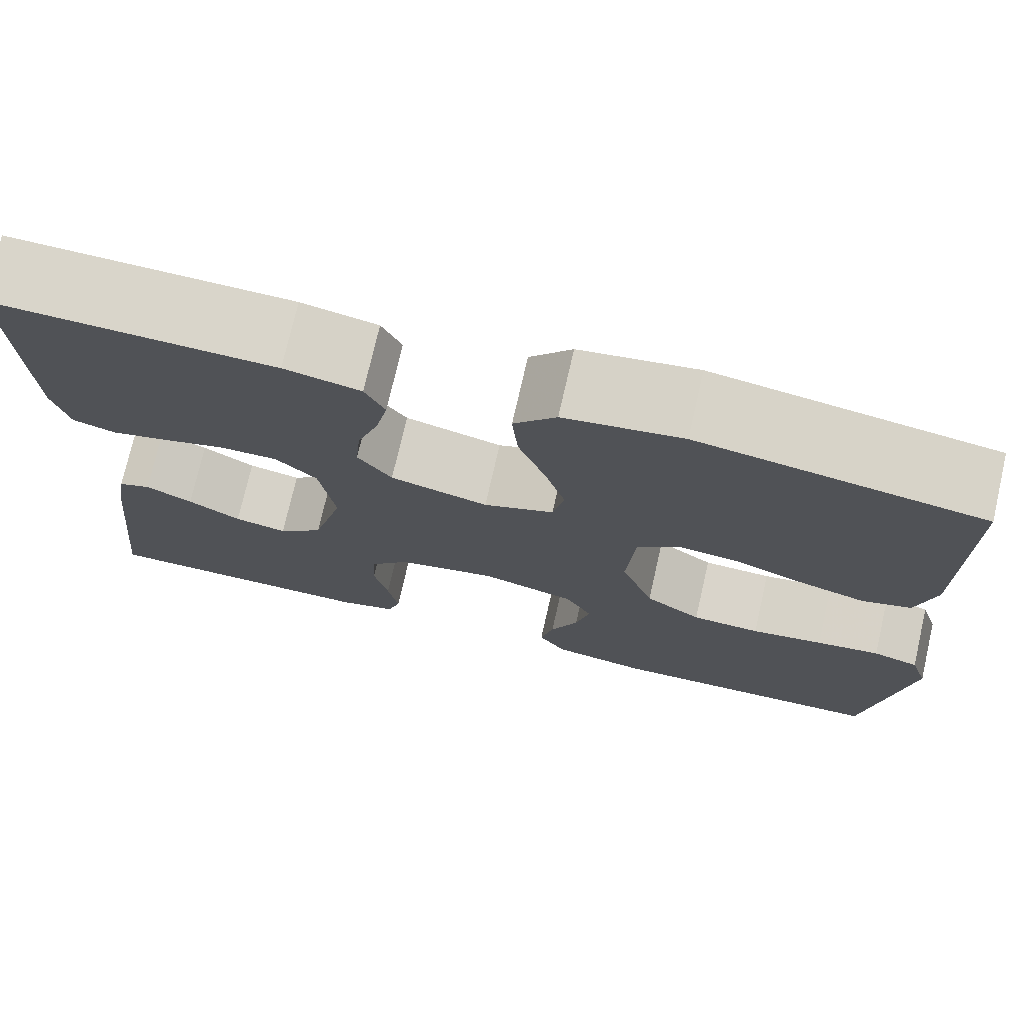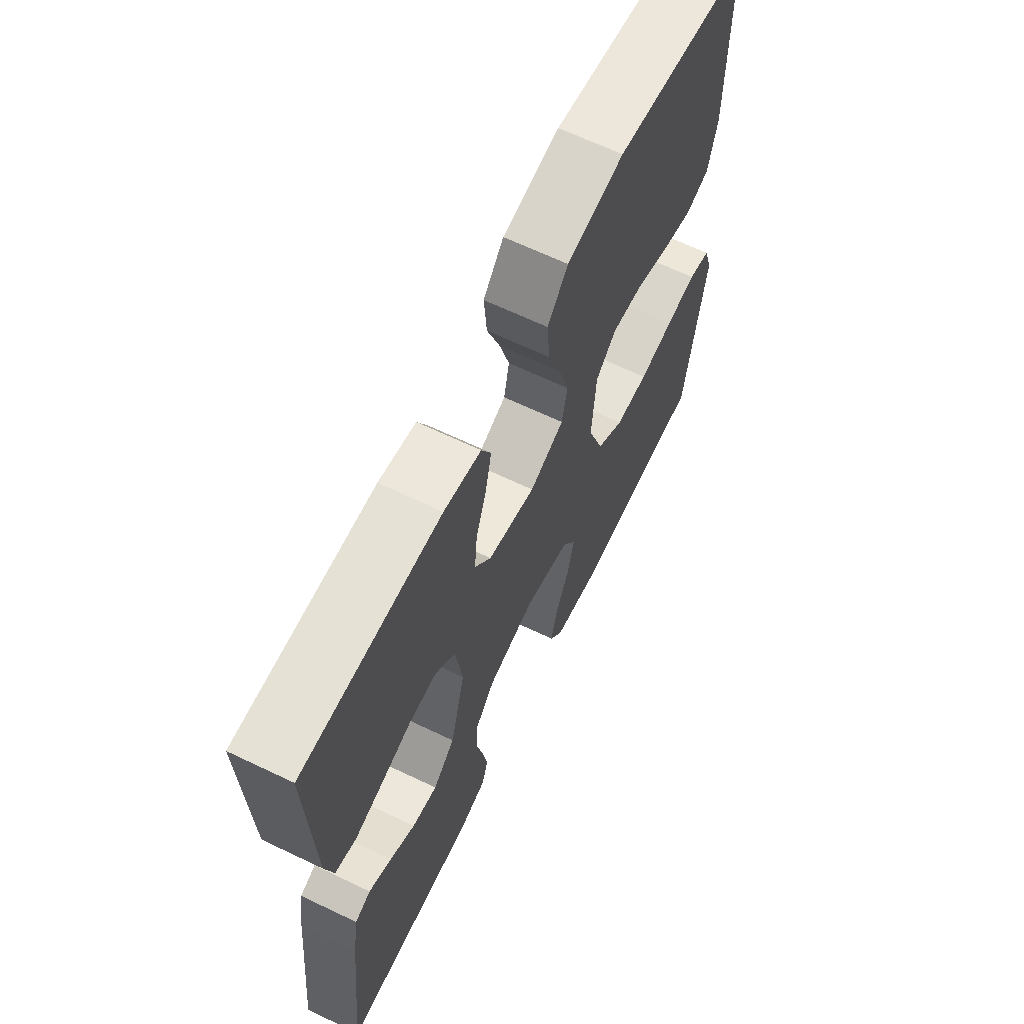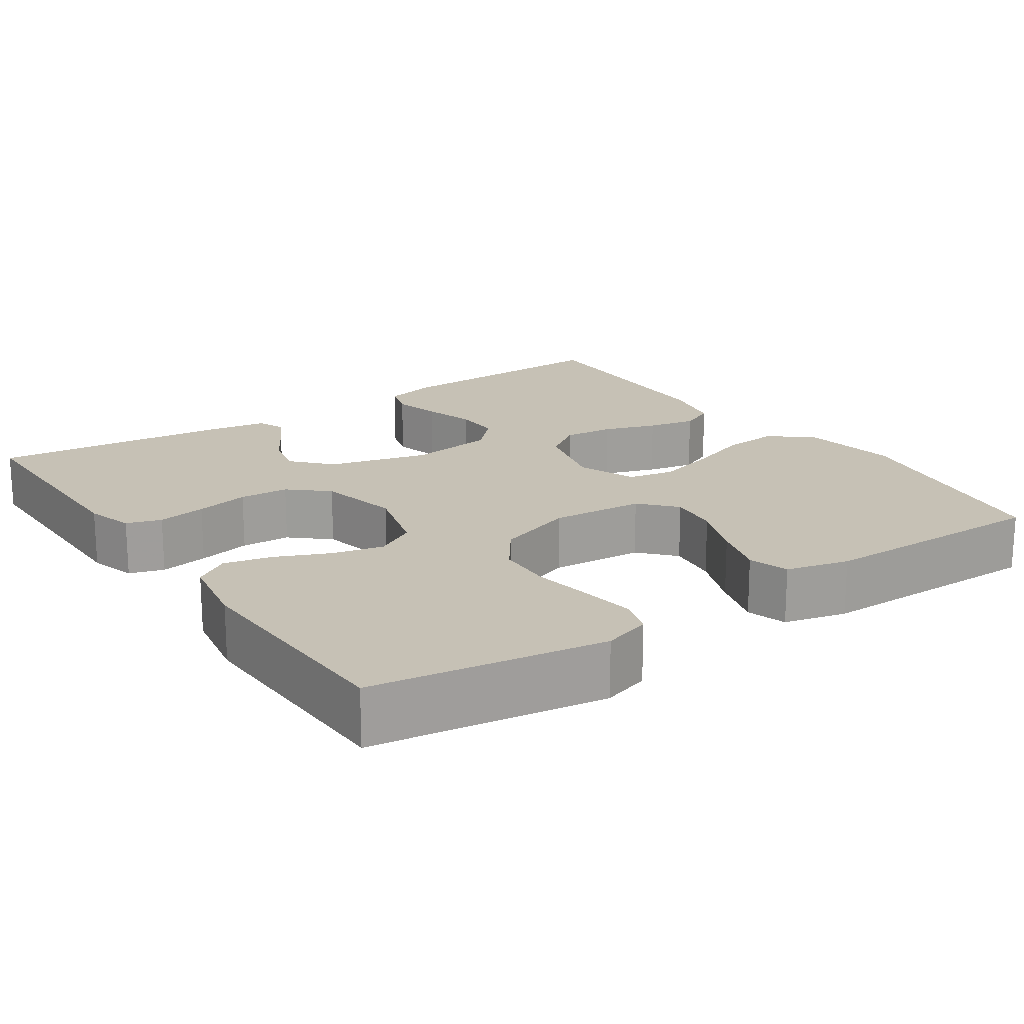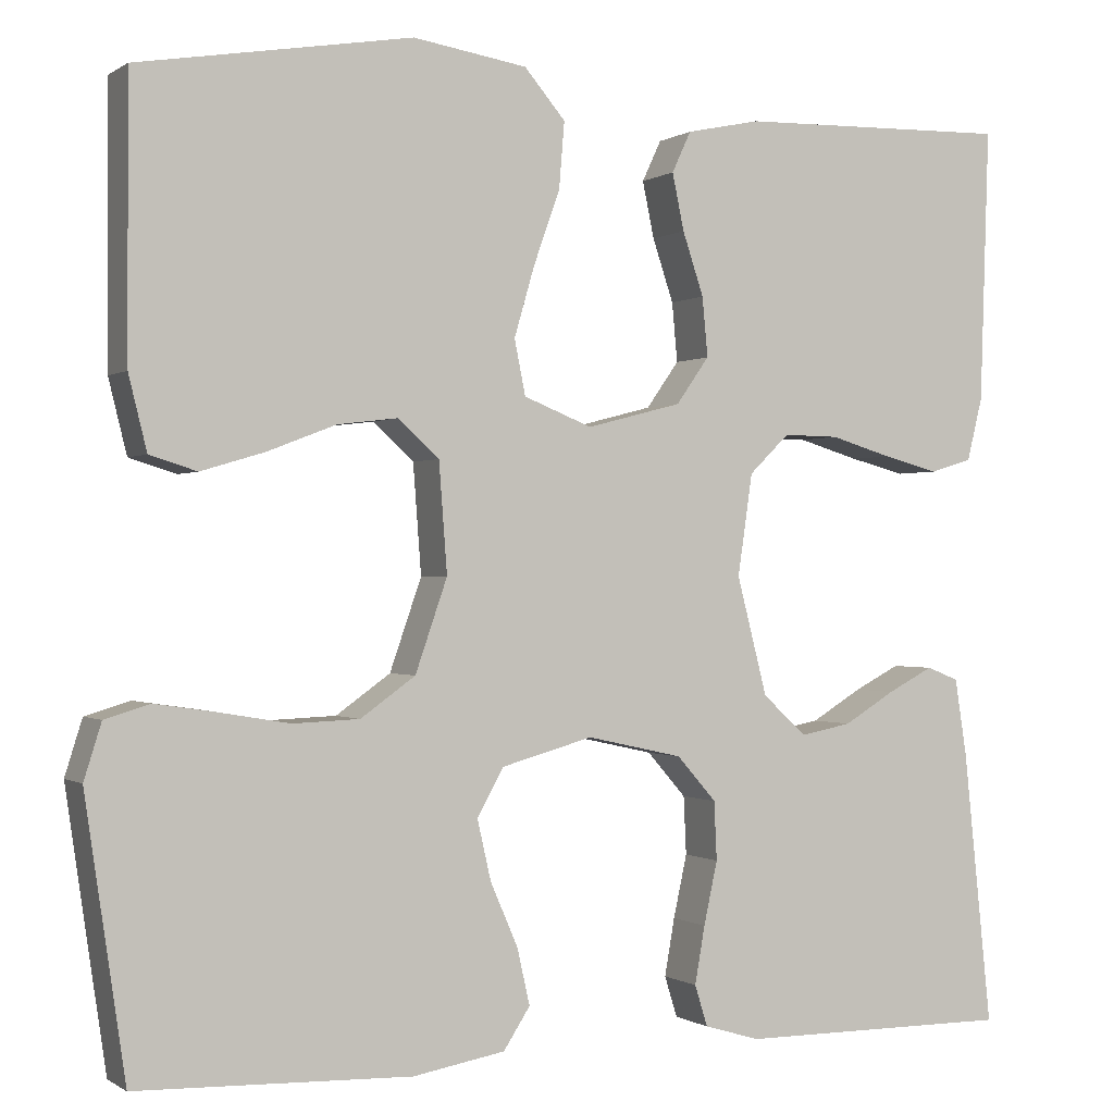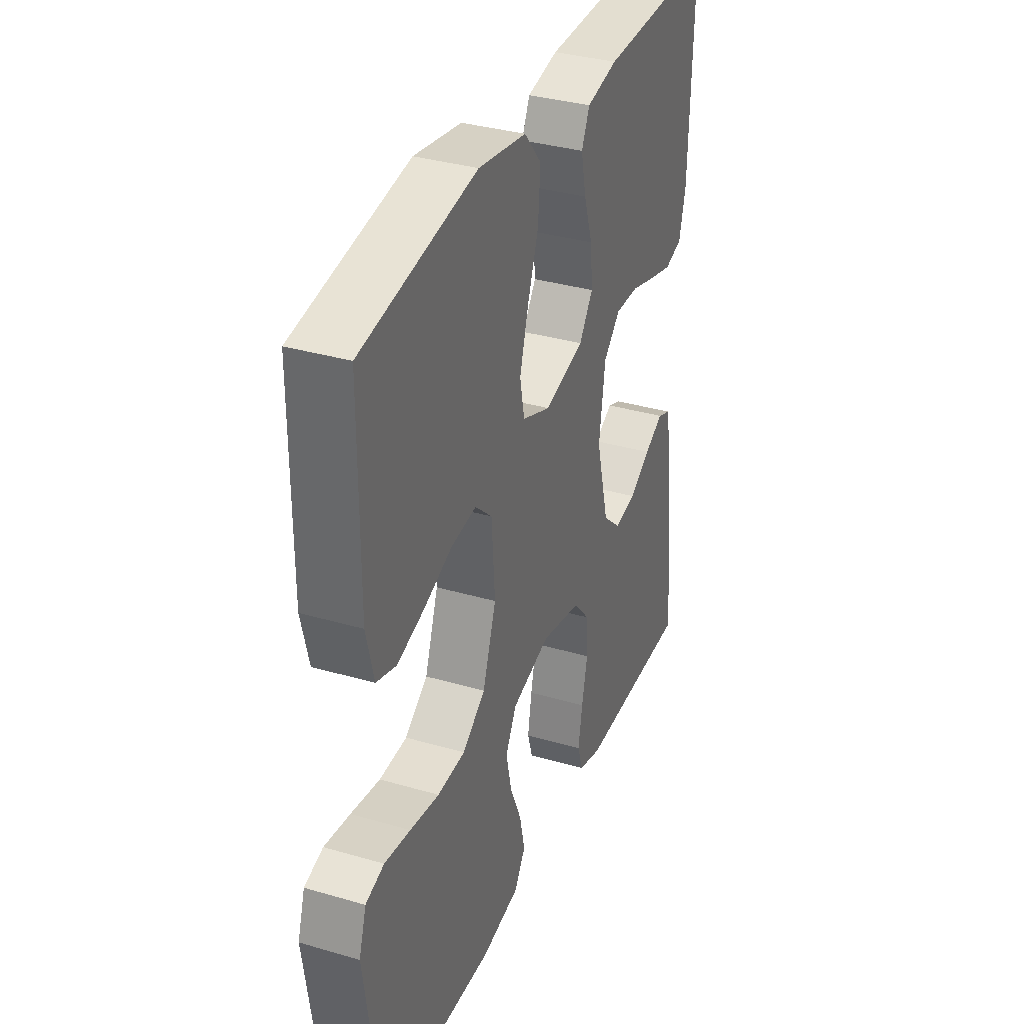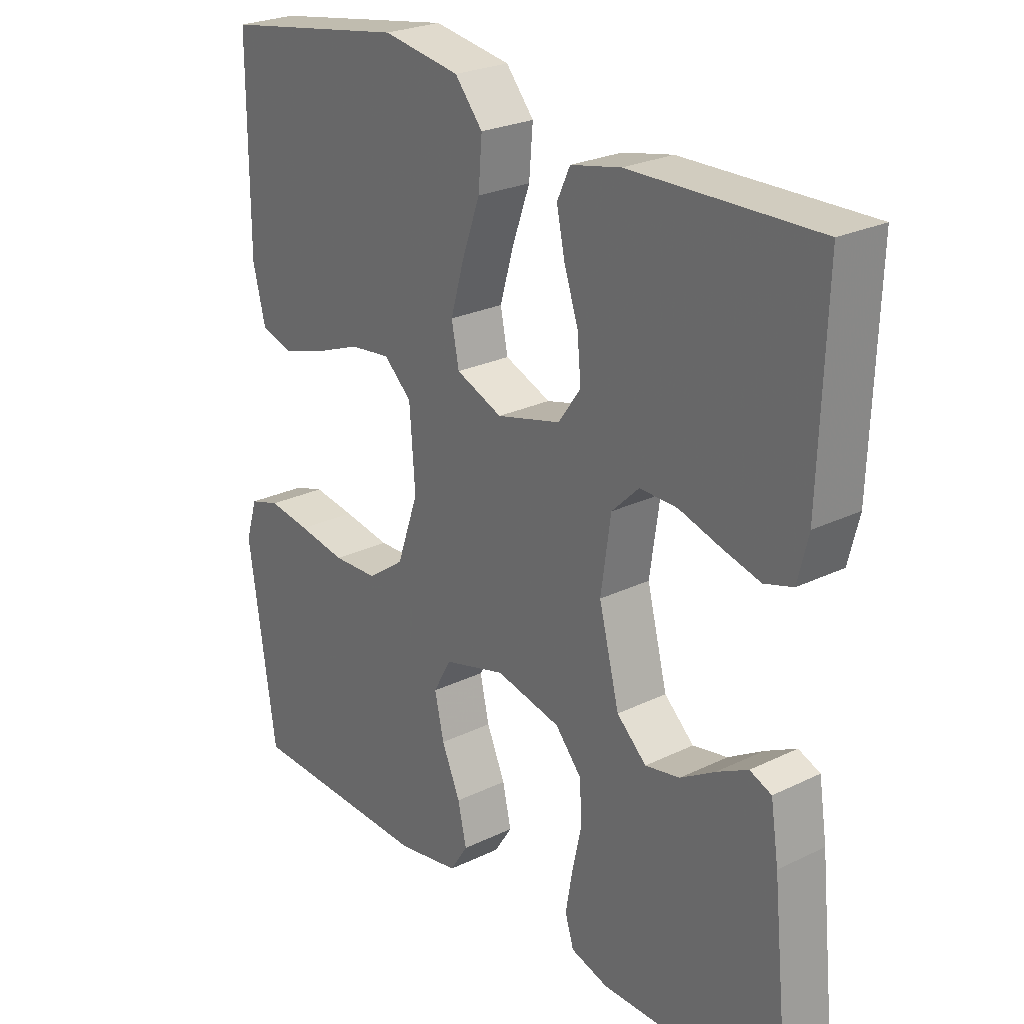
<metadata>
{"format":"obj","ext":"obj","renderer":"f3d","projection":"perspective","resolution":1024,"background":"white","views":[{"elev":74.7,"azim":-167.1,"up":"+Z"},{"elev":65.5,"azim":115.7,"up":"+Z"},{"elev":18.7,"azim":-124.2,"up":"+Y"},{"elev":-0.4,"azim":-25.2,"up":"+Z"},{"elev":34.6,"azim":-68.6,"up":"+Z"},{"elev":25.1,"azim":51.8,"up":"+Z"}]}
</metadata>
<code>
v -0.5 0.07 0.5
v -0.2 0.07 0.55
v -0.075 0.07 0.53
v -0.03 0.07 0.477
v -0.036 0.07 0.404
v -0.065 0.07 0.323
v -0.087 0.07 0.247
v -0.075 0.07 0.187
v 0 0.07 0.157
v 0.104 0.07 0.184
v 0.14 0.07 0.235
v 0.134 0.07 0.3
v 0.111 0.07 0.369
v 0.098 0.07 0.431
v 0.119 0.07 0.476
v 0.2 0.07 0.493
v 0.5 0.07 0.5
v 0.49 0.07 0.2
v 0.473 0.07 0.131
v 0.427 0.07 0.117
v 0.366 0.07 0.133
v 0.299 0.07 0.153
v 0.238 0.07 0.154
v 0.194 0.07 0.111
v 0.178 0.07 0
v 0.211 0.07 -0.129
v 0.259 0.07 -0.173
v 0.315 0.07 -0.162
v 0.371 0.07 -0.128
v 0.421 0.07 -0.102
v 0.456 0.07 -0.116
v 0.469 0.07 -0.2
v 0.5 0.07 -0.5
v 0.2 0.07 -0.5
v 0.139 0.07 -0.482
v 0.125 0.07 -0.437
v 0.136 0.07 -0.374
v 0.151 0.07 -0.305
v 0.148 0.07 -0.241
v 0.105 0.07 -0.192
v 0 0.07 -0.169
v -0.1 0.07 -0.197
v -0.129 0.07 -0.249
v -0.114 0.07 -0.315
v -0.084 0.07 -0.384
v -0.07 0.07 -0.446
v -0.099 0.07 -0.491
v -0.2 0.07 -0.509
v -0.5 0.07 -0.5
v -0.544 0.07 -0.2
v -0.525 0.07 -0.139
v -0.476 0.07 -0.124
v -0.408 0.07 -0.134
v -0.331 0.07 -0.147
v -0.258 0.07 -0.144
v -0.198 0.07 -0.101
v -0.163 0.07 0
v -0.172 0.07 0.12
v -0.217 0.07 0.161
v -0.283 0.07 0.153
v -0.358 0.07 0.124
v -0.428 0.07 0.103
v -0.48 0.07 0.119
v -0.5 0.07 0.2
v -0.5 0 0.5
v -0.2 0 0.55
v -0.075 0 0.53
v -0.03 0 0.477
v -0.036 0 0.404
v -0.065 0 0.323
v -0.087 0 0.247
v -0.075 0 0.187
v 0 0 0.157
v 0.104 0 0.184
v 0.14 0 0.235
v 0.134 0 0.3
v 0.111 0 0.369
v 0.098 0 0.431
v 0.119 0 0.476
v 0.2 0 0.493
v 0.5 0 0.5
v 0.49 0 0.2
v 0.473 0 0.131
v 0.427 0 0.117
v 0.366 0 0.133
v 0.299 0 0.153
v 0.238 0 0.154
v 0.194 0 0.111
v 0.178 0 0
v 0.211 0 -0.129
v 0.259 0 -0.173
v 0.315 0 -0.162
v 0.371 0 -0.128
v 0.421 0 -0.102
v 0.456 0 -0.116
v 0.469 0 -0.2
v 0.5 0 -0.5
v 0.2 0 -0.5
v 0.139 0 -0.482
v 0.125 0 -0.437
v 0.136 0 -0.374
v 0.151 0 -0.305
v 0.148 0 -0.241
v 0.105 0 -0.192
v 0 0 -0.169
v -0.1 0 -0.197
v -0.129 0 -0.249
v -0.114 0 -0.315
v -0.084 0 -0.384
v -0.07 0 -0.446
v -0.099 0 -0.491
v -0.2 0 -0.509
v -0.5 0 -0.5
v -0.544 0 -0.2
v -0.525 0 -0.139
v -0.476 0 -0.124
v -0.408 0 -0.134
v -0.331 0 -0.147
v -0.258 0 -0.144
v -0.198 0 -0.101
v -0.163 0 0
v -0.172 0 0.12
v -0.217 0 0.161
v -0.283 0 0.153
v -0.358 0 0.124
v -0.428 0 0.103
v -0.48 0 0.119
v -0.5 0 0.2
f 60 61 62 63
f 60 63 64 1
f 51 52 53 54
f 49 50 51 54
f 49 54 55
f 48 49 55 56
f 44 45 46 47
f 43 44 47 48
f 35 36 37 38
f 33 34 35 38
f 33 38 39
f 32 33 39 40
f 28 29 30 31
f 28 31 32
f 27 28 32
f 19 20 21 22
f 17 18 19 22
f 17 22 23
f 16 17 23 24
f 12 13 14 15
f 11 12 15 16
f 3 4 5 6
f 3 6 7
f 2 3 7
f 59 60 1 2
f 58 59 2 7
f 57 58 7 8
f 43 48 56 57
f 42 43 57 8
f 41 42 8 9
f 27 32 40 41
f 26 27 41
f 25 26 41 9
f 11 16 24 25
f 10 11 25
f 9 10 25
f 127 126 125 124
f 65 128 127 124
f 118 117 116 115
f 118 115 114 113
f 119 118 113
f 120 119 113 112
f 111 110 109 108
f 112 111 108 107
f 102 101 100 99
f 102 99 98 97
f 103 102 97
f 104 103 97 96
f 95 94 93 92
f 96 95 92
f 96 92 91
f 86 85 84 83
f 86 83 82 81
f 87 86 81
f 88 87 81 80
f 79 78 77 76
f 80 79 76 75
f 70 69 68 67
f 71 70 67
f 71 67 66
f 66 65 124 123
f 71 66 123 122
f 72 71 122 121
f 121 120 112 107
f 72 121 107 106
f 73 72 106 105
f 105 104 96 91
f 105 91 90
f 73 105 90 89
f 89 88 80 75
f 89 75 74
f 89 74 73
f 1 65 66 2
f 2 66 67 3
f 3 67 68 4
f 4 68 69 5
f 5 69 70 6
f 6 70 71 7
f 7 71 72 8
f 8 72 73 9
f 9 73 74 10
f 10 74 75 11
f 11 75 76 12
f 12 76 77 13
f 13 77 78 14
f 14 78 79 15
f 15 79 80 16
f 16 80 81 17
f 17 81 82 18
f 18 82 83 19
f 19 83 84 20
f 20 84 85 21
f 21 85 86 22
f 22 86 87 23
f 23 87 88 24
f 24 88 89 25
f 25 89 90 26
f 26 90 91 27
f 27 91 92 28
f 28 92 93 29
f 29 93 94 30
f 30 94 95 31
f 31 95 96 32
f 32 96 97 33
f 33 97 98 34
f 34 98 99 35
f 35 99 100 36
f 36 100 101 37
f 37 101 102 38
f 38 102 103 39
f 39 103 104 40
f 40 104 105 41
f 41 105 106 42
f 42 106 107 43
f 43 107 108 44
f 44 108 109 45
f 45 109 110 46
f 46 110 111 47
f 47 111 112 48
f 48 112 113 49
f 49 113 114 50
f 50 114 115 51
f 51 115 116 52
f 52 116 117 53
f 53 117 118 54
f 54 118 119 55
f 55 119 120 56
f 56 120 121 57
f 57 121 122 58
f 58 122 123 59
f 59 123 124 60
f 60 124 125 61
f 61 125 126 62
f 62 126 127 63
f 63 127 128 64
f 64 128 65 1

</code>
